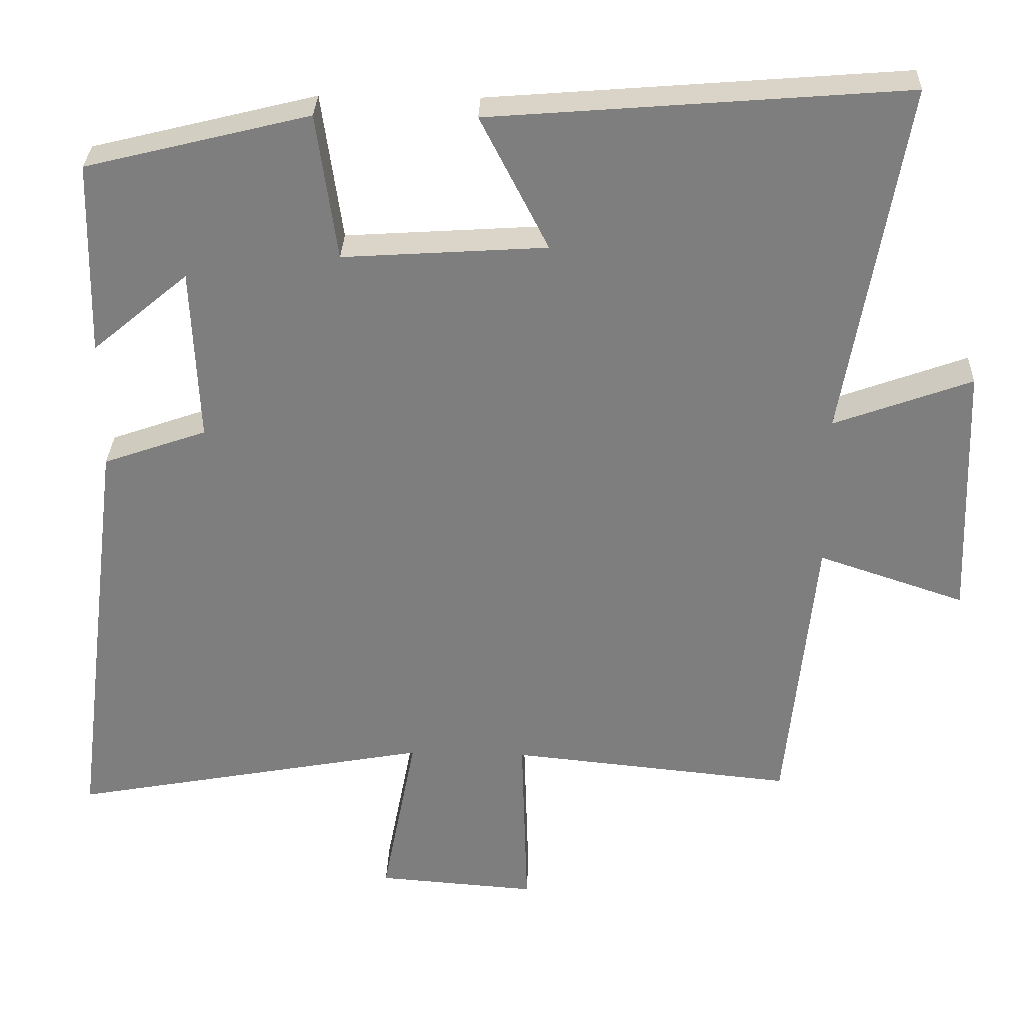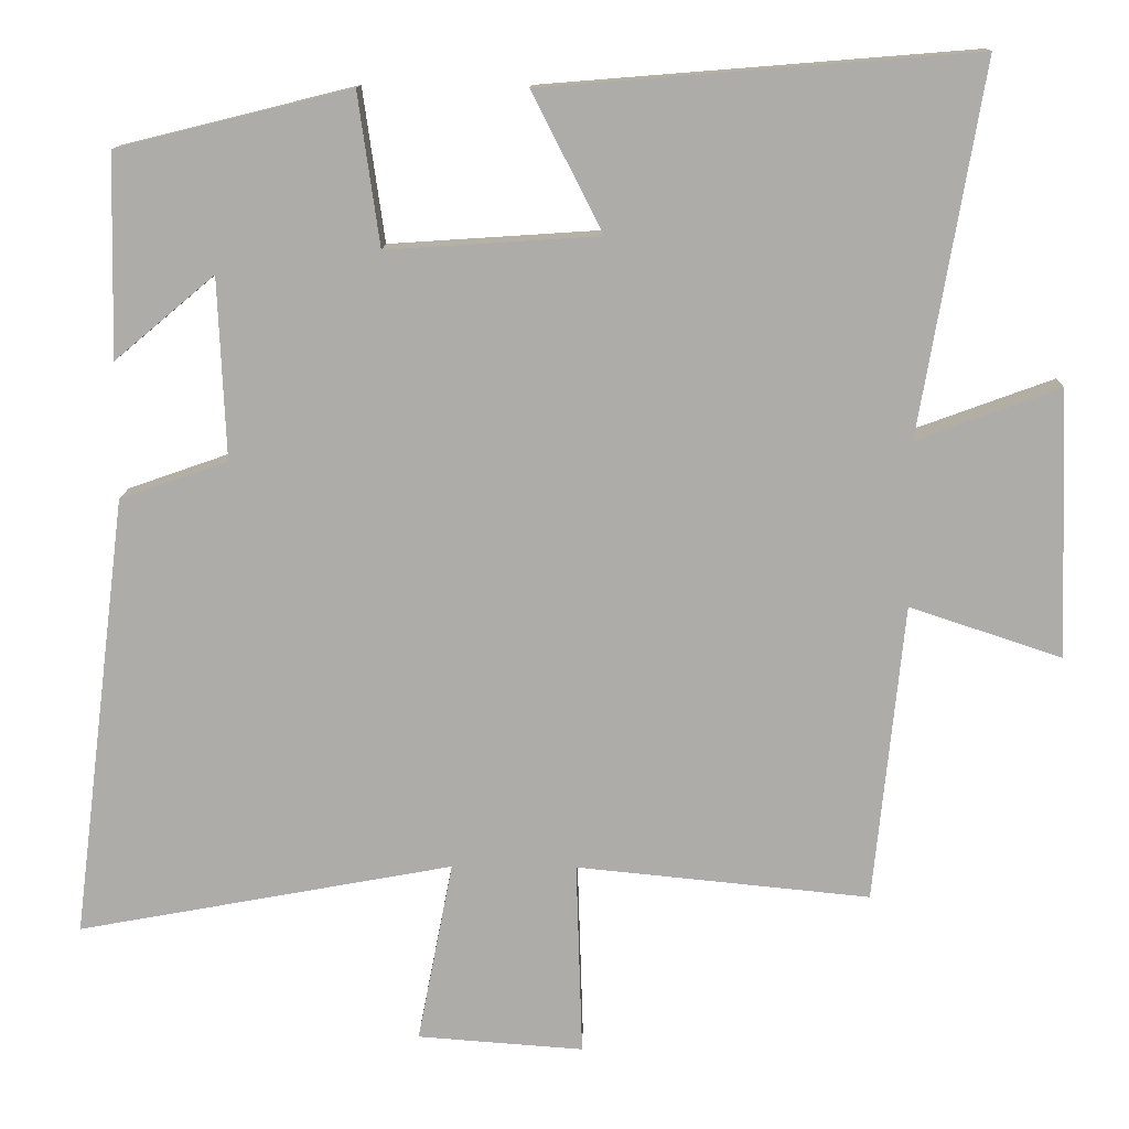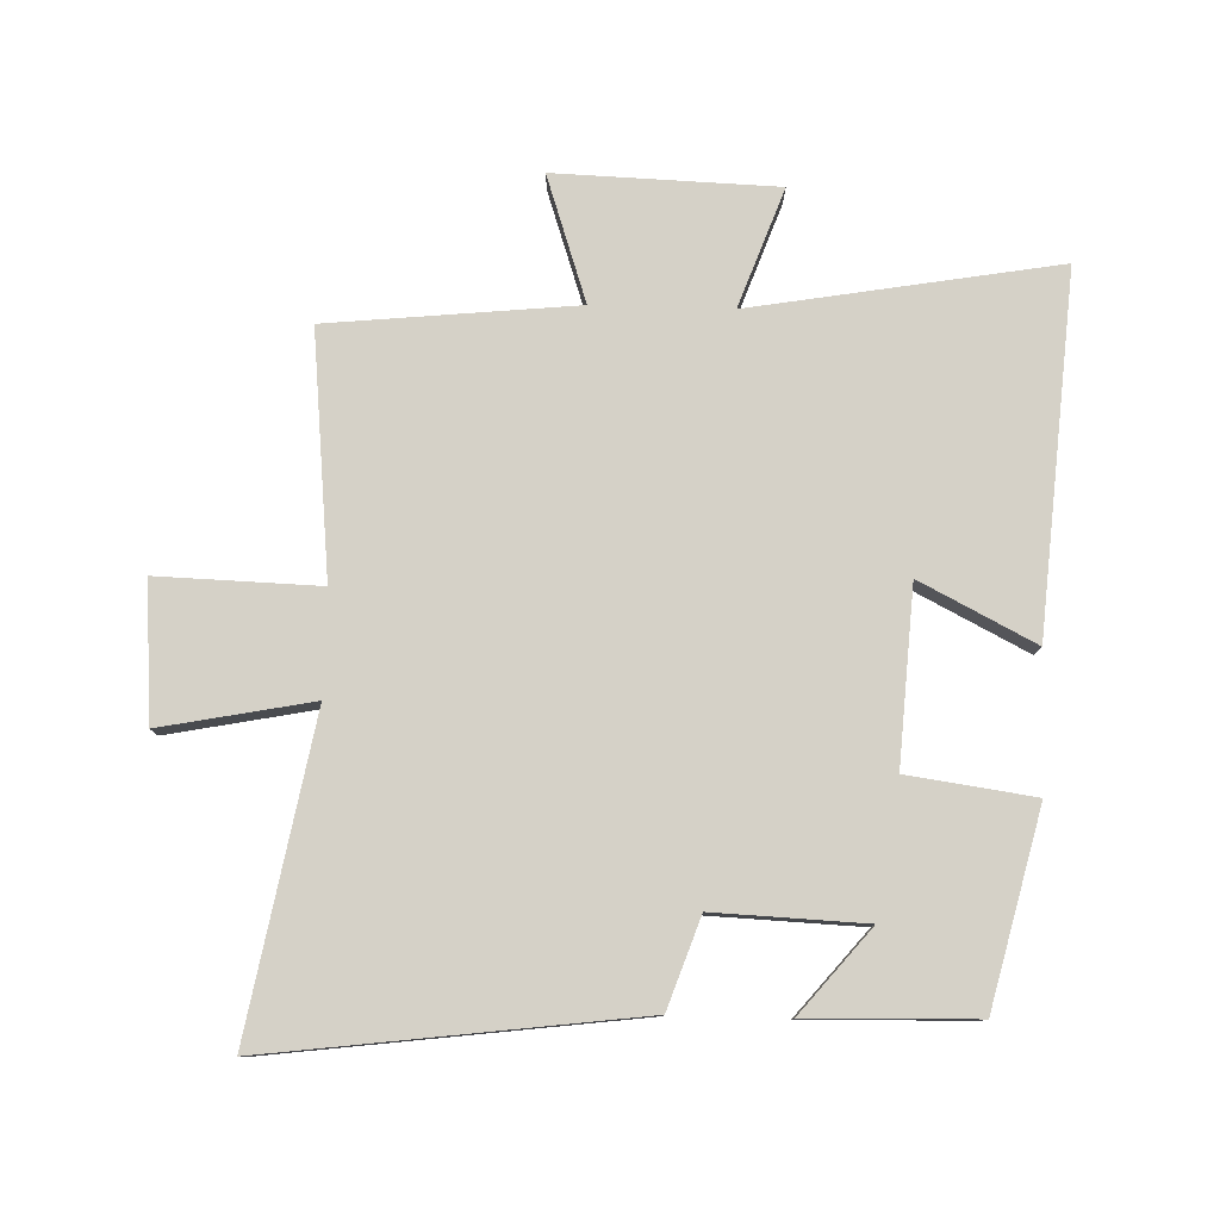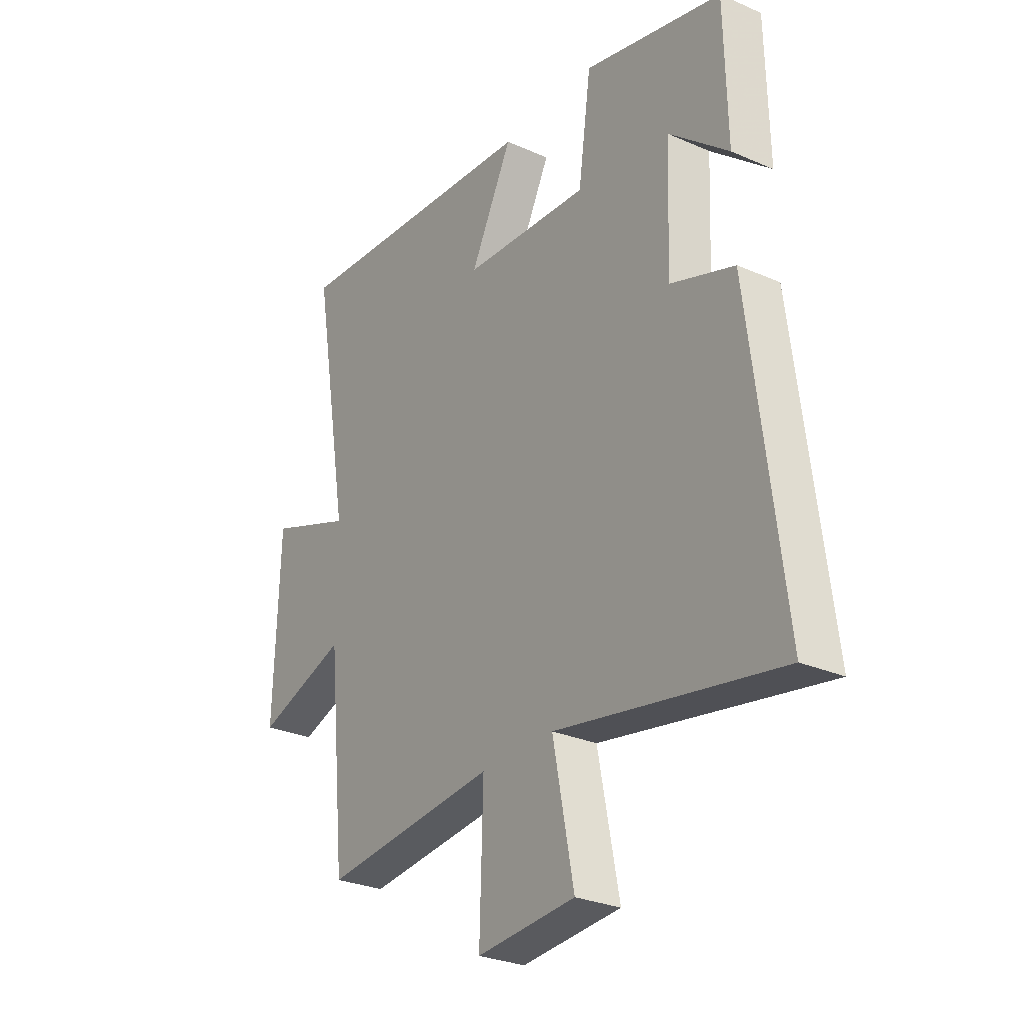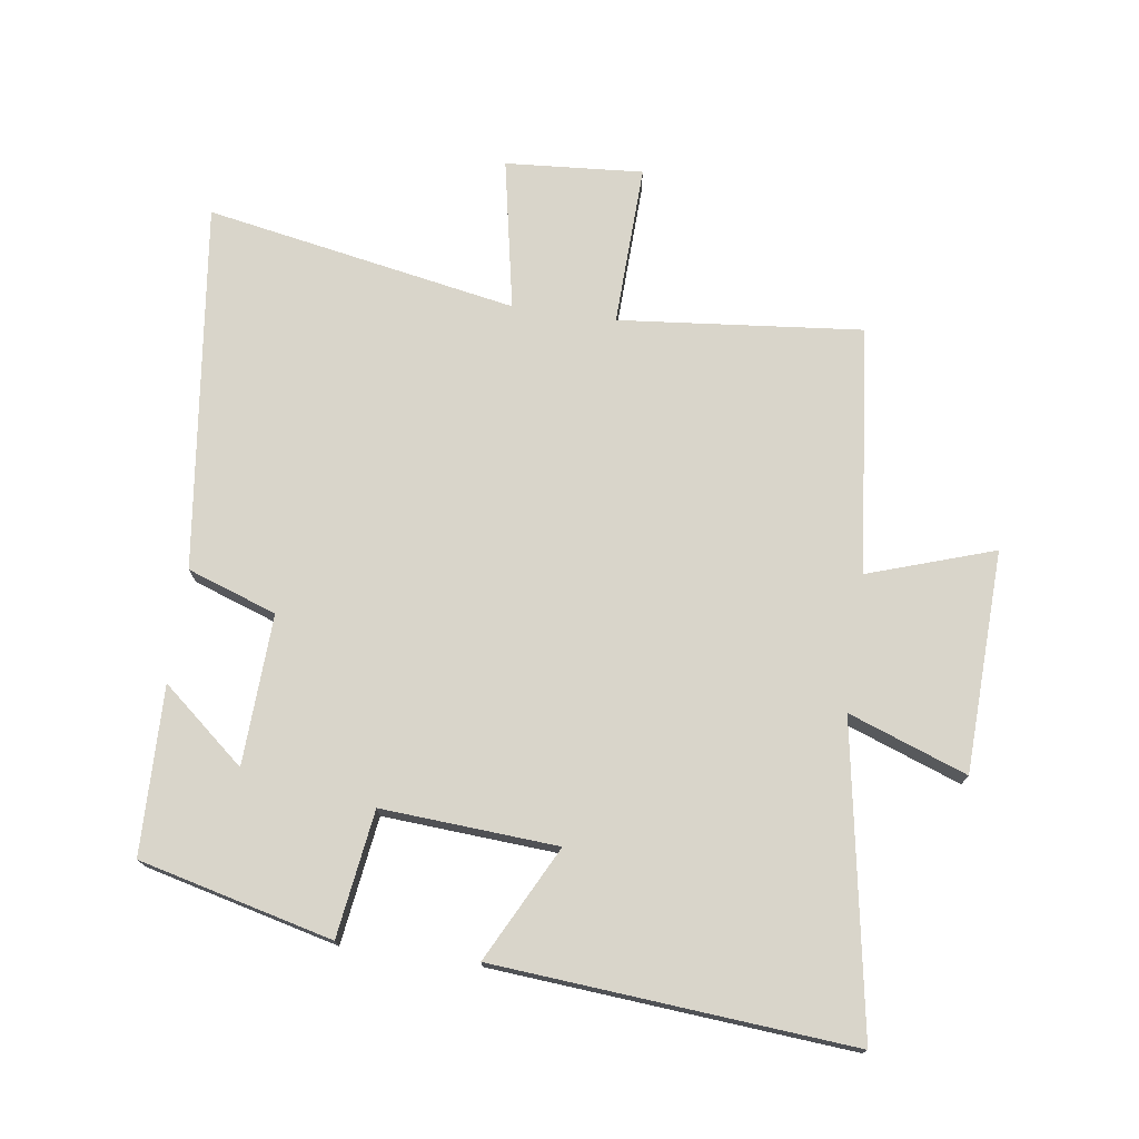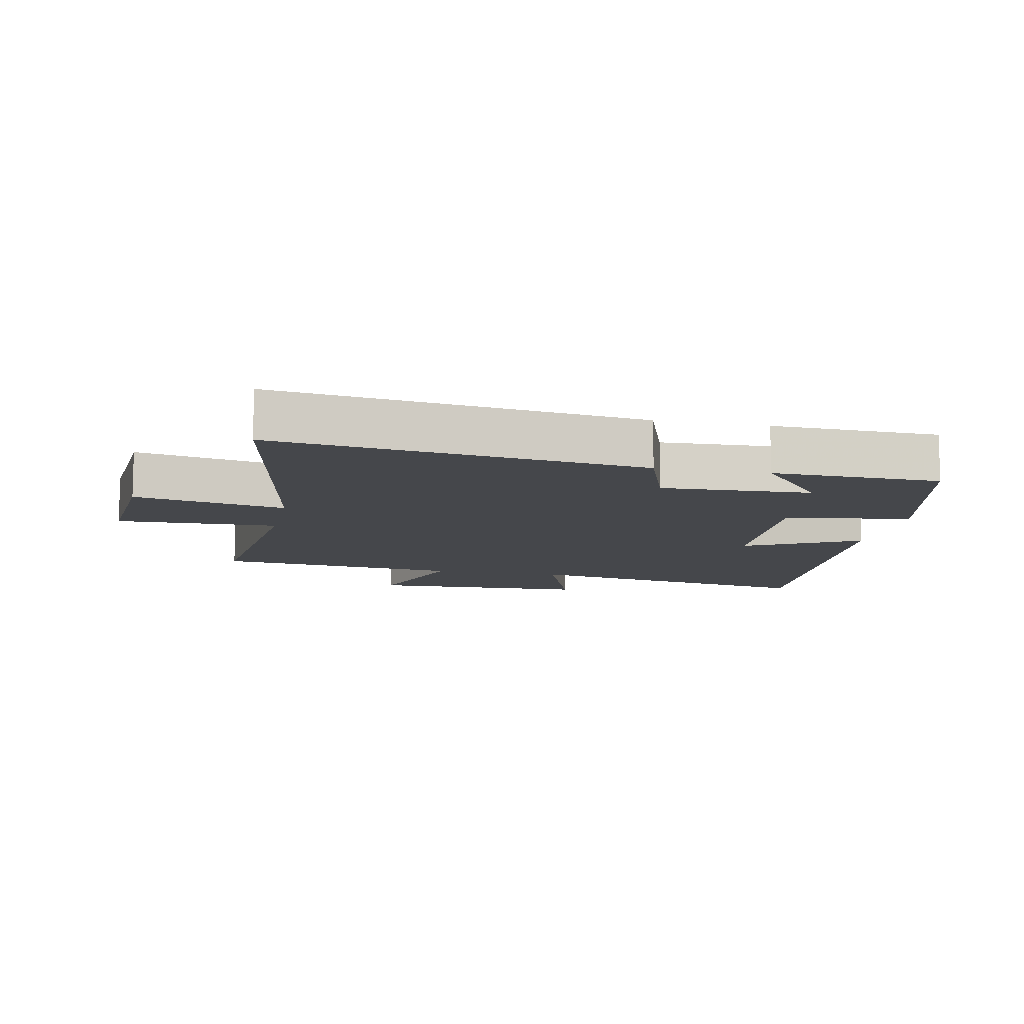
<metadata>
{"format":"obj","ext":"obj","renderer":"f3d","projection":"perspective","resolution":1024,"background":"white","views":[{"elev":30.4,"azim":2.0,"up":"+Z"},{"elev":12.9,"azim":1.2,"up":"+Z"},{"elev":79.0,"azim":-88.4,"up":"+Y"},{"elev":-28.2,"azim":-123.6,"up":"+Z"},{"elev":74.4,"azim":8.1,"up":"+Y"},{"elev":-10.5,"azim":-101.7,"up":"+Y"}]}
</metadata>
<code>
v 0.461 0.07 -0.538
v 0.079 0.07 -0.5
v 0.087 0.07 -0.753
v -0.129 0.07 -0.737
v -0.083 0.07 -0.5
v -0.572 0.07 -0.59
v -0.5 0.07 -0.014
v -0.36 0.07 0.035
v -0.37 0.07 0.271
v -0.5 0.07 0.162
v -0.494 0.07 0.425
v -0.191 0.07 0.5
v -0.163 0.07 0.302
v 0.113 0.07 0.32
v 0.021 0.07 0.5
v 0.582 0.07 0.545
v 0.5 0.07 0.065
v 0.686 0.07 0.133
v 0.698 0.07 -0.215
v 0.5 0.07 -0.149
v 0.461 0 -0.538
v 0.079 0 -0.5
v 0.087 0 -0.753
v -0.129 0 -0.737
v -0.083 0 -0.5
v -0.572 0 -0.59
v -0.5 0 -0.014
v -0.36 0 0.035
v -0.37 0 0.271
v -0.5 0 0.162
v -0.494 0 0.425
v -0.191 0 0.5
v -0.163 0 0.302
v 0.113 0 0.32
v 0.021 0 0.5
v 0.582 0 0.545
v 0.5 0 0.065
v 0.686 0 0.133
v 0.698 0 -0.215
v 0.5 0 -0.149
f 17 18 19 20
f 17 20 1 2
f 14 15 16 17
f 13 14 17 2
f 11 12 13
f 9 10 11
f 9 11 13
f 8 9 13 2
f 5 6 7 8
f 2 3 4 5
f 2 5 8
f 40 39 38 37
f 22 21 40 37
f 37 36 35 34
f 22 37 34 33
f 33 32 31
f 31 30 29
f 33 31 29
f 22 33 29 28
f 28 27 26 25
f 25 24 23 22
f 28 25 22
f 1 21 22 2
f 2 22 23 3
f 3 23 24 4
f 4 24 25 5
f 5 25 26 6
f 6 26 27 7
f 7 27 28 8
f 8 28 29 9
f 9 29 30 10
f 10 30 31 11
f 11 31 32 12
f 12 32 33 13
f 13 33 34 14
f 14 34 35 15
f 15 35 36 16
f 16 36 37 17
f 17 37 38 18
f 18 38 39 19
f 19 39 40 20
f 20 40 21 1

</code>
